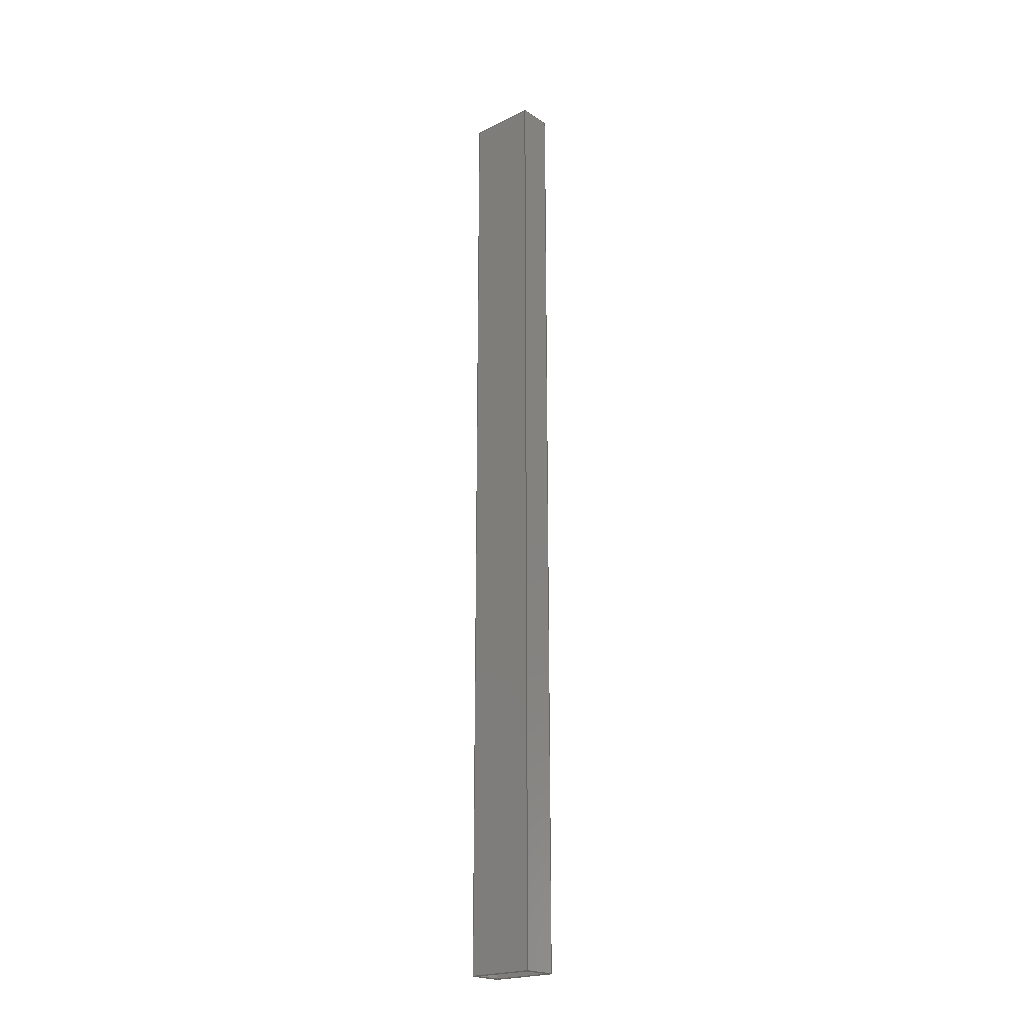
<metadata>
{"format":"step","ext":"step","renderer":"f3d","projection":"perspective","resolution":1024,"background":"white","views":[{"elev":-21.3,"azim":131.2,"up":"+Z"}]}
</metadata>
<code>
ISO-10303-21;
DATA;
#1 = LINE ( 'NONE', #236, #225 ) ;
#2 = CARTESIAN_POINT ( 'NONE',  ( 11.43, 24.13, 0 ) ) ;
#3 = ORIENTED_EDGE ( 'NONE', *, *, #241, .F. ) ;
#4 = DIRECTION ( 'NONE',  ( -1, 0, 0 ) ) ;
#5 = ADVANCED_FACE ( 'NONE', ( #152, #270 ), #116, .F. ) ;
#6 = SURFACE_SIDE_STYLE ('',( #311 ) ) ;
#7 = LINE ( 'NONE', #82, #19 ) ;
#8 = ORIENTED_EDGE ( 'NONE', *, *, #168, .T. ) ;
#9 =( LENGTH_UNIT ( ) NAMED_UNIT ( * ) SI_UNIT ( .MILLI., .METRE. ) );
#10 = CARTESIAN_POINT ( 'NONE',  ( 11.43, 24.13, 700 ) ) ;
#11 = ORIENTED_EDGE ( 'NONE', *, *, #296, .T. ) ;
#12 = UNCERTAINTY_MEASURE_WITH_UNIT (LENGTH_MEASURE( 1e-05 ), #213, 'distance_accuracy_value', 'NONE');
#13 = FACE_OUTER_BOUND ( 'NONE', #69, .T. ) ;
#14 = EDGE_LOOP ( 'NONE', ( #250, #334, #316, #8 ) ) ;
#15 = EDGE_CURVE ( 'NONE', #220, #326, #327, .T. ) ;
#16 = COLOUR_RGB ( '',0.7922, 0.8196, 0.9333 ) ;
#17 = ORIENTED_EDGE ( 'NONE', *, *, #164, .T. ) ;
#18 = ORIENTED_EDGE ( 'NONE', *, *, #148, .F. ) ;
#19 = VECTOR ( 'NONE', #106, 1000 ) ;
#20 = PRODUCT_DEFINITION_CONTEXT ( 'detailed design', #167, 'design' ) ;
#21 = PRODUCT_DEFINITION_FORMATION_WITH_SPECIFIED_SOURCE ( 'ANY', '', #224, .NOT_KNOWN. ) ;
#22 = DIRECTION ( 'NONE',  ( 0, -1, 0 ) ) ;
#23 = VERTEX_POINT ( 'NONE', #68 ) ;
#24 = DIRECTION ( 'NONE',  ( 0, -1, -0 ) ) ;
#25 = DIRECTION ( 'NONE',  ( -1, 0, 0 ) ) ;
#26 = FACE_OUTER_BOUND ( 'NONE', #151, .T. ) ;
#27 = CARTESIAN_POINT ( 'NONE',  ( 11.43, 24.13, 0 ) ) ;
#28 = EDGE_CURVE ( 'NONE', #23, #299, #272, .T. ) ;
#29 = DIRECTION ( 'NONE',  ( 1, -0, -0 ) ) ;
#30 = LINE ( 'NONE', #99, #297 ) ;
#31 = EDGE_LOOP ( 'NONE', ( #50, #163, #232, #317 ) ) ;
#32 = ORIENTED_EDGE ( 'NONE', *, *, #281, .F. ) ;
#33 = VERTEX_POINT ( 'NONE', #196 ) ;
#34 = LINE ( 'NONE', #45, #63 ) ;
#35 = VECTOR ( 'NONE', #228, 1000 ) ;
#36 = EDGE_CURVE ( 'NONE', #326, #299, #123, .T. ) ;
#37 = DIRECTION ( 'NONE',  ( 0, -0, 1 ) ) ;
#38 = ORIENTED_EDGE ( 'NONE', *, *, #28, .F. ) ;
#39 =( GEOMETRIC_REPRESENTATION_CONTEXT ( 3 ) GLOBAL_UNCERTAINTY_ASSIGNED_CONTEXT ( ( #66 ) ) GLOBAL_UNIT_ASSIGNED_CONTEXT ( ( #9, #105, #286 ) ) REPRESENTATION_CONTEXT ( 'NONE', 'WORKASPACE' ) );
#40 = DIRECTION ( 'NONE',  ( -0, 0, 1 ) ) ;
#41 = DIRECTION ( 'NONE',  ( -0, 1, -0 ) ) ;
#42 = VECTOR ( 'NONE', #122, 1000 ) ;
#43 = VERTEX_POINT ( 'NONE', #199 ) ;
#44 = EDGE_LOOP ( 'NONE', ( #141, #57, #305, #226 ) ) ;
#45 = CARTESIAN_POINT ( 'NONE',  ( -11.43, 24.13, 700 ) ) ;
#46 = AXIS2_PLACEMENT_3D ( 'NONE', #175, #40, #328 ) ;
#47 = CARTESIAN_POINT ( 'NONE',  ( 11.43, -24.13, 700 ) ) ;
#48 = ADVANCED_FACE ( 'NONE', ( #107, #259 ), #171, .T. ) ;
#49 = CARTESIAN_POINT ( 'NONE',  ( -11.43, -24.13, 700 ) ) ;
#50 = ORIENTED_EDGE ( 'NONE', *, *, #15, .T. ) ;
#51 = ADVANCED_FACE ( 'NONE', ( #169 ), #301, .F. ) ;
#52 = CARTESIAN_POINT ( 'NONE',  ( -12.7, -25.4, 0 ) ) ;
#53 = PLANE ( 'NONE',  #56 ) ;
#54 = FILL_AREA_STYLE_COLOUR ( '', #16 ) ;
#55 = LINE ( 'NONE', #47, #240 ) ;
#56 = AXIS2_PLACEMENT_3D ( 'NONE', #239, #289, #161 ) ;
#57 = ORIENTED_EDGE ( 'NONE', *, *, #269, .T. ) ;
#58 = VERTEX_POINT ( 'NONE', #115 ) ;
#59 = PLANE ( 'NONE',  #330 ) ;
#60 = EDGE_CURVE ( 'NONE', #94, #87, #244, .T. ) ;
#61 = VECTOR ( 'NONE', #252, 1000 ) ;
#62 = PRESENTATION_LAYER_ASSIGNMENT (  '', '', ( #276 ) ) ;
#63 = VECTOR ( 'NONE', #309, 1000 ) ;
#64 = ORIENTED_EDGE ( 'NONE', *, *, #332, .F. ) ;
#65 = ORIENTED_EDGE ( 'NONE', *, *, #15, .F. ) ;
#66 = UNCERTAINTY_MEASURE_WITH_UNIT (LENGTH_MEASURE( 1e-05 ), #9, 'distance_accuracy_value', 'NONE');
#67 = ORIENTED_EDGE ( 'NONE', *, *, #28, .T. ) ;
#68 = CARTESIAN_POINT ( 'NONE',  ( -12.7, -25.4, 700 ) ) ;
#69 = EDGE_LOOP ( 'NONE', ( #185, #111, #291, #17 ) ) ;
#70 = DIRECTION ( 'NONE',  ( -0, -0, -1 ) ) ;
#71 = PLANE ( 'NONE',  #298 ) ;
#72 = LINE ( 'NONE', #267, #230 ) ;
#73 = CARTESIAN_POINT ( 'NONE',  ( 12.7, 25.4, 700 ) ) ;
#74 = ORIENTED_EDGE ( 'NONE', *, *, #140, .T. ) ;
#75 = DIRECTION ( 'NONE',  ( -0, -0, -1 ) ) ;
#76 = DIRECTION ( 'NONE',  ( 1, 0, -0 ) ) ;
#77 = CARTESIAN_POINT ( 'NONE',  ( -11.43, 24.13, 700 ) ) ;
#78 = ADVANCED_FACE ( 'NONE', ( #188 ), #257, .F. ) ;
#79 = AXIS2_PLACEMENT_3D ( 'NONE', #314, #165, #294 ) ;
#80 = LINE ( 'NONE', #231, #144 ) ;
#81 = DIRECTION ( 'NONE',  ( 1, 0, -0 ) ) ;
#82 = CARTESIAN_POINT ( 'NONE',  ( -12.7, 25.4, 700 ) ) ;
#83 = CARTESIAN_POINT ( 'NONE',  ( 12.7, 25.4, 0 ) ) ;
#84 = APPLICATION_CONTEXT ( 'automotive_design' ) ;
#85 = LINE ( 'NONE', #179, #324 ) ;
#86 = ORIENTED_EDGE ( 'NONE', *, *, #164, .F. ) ;
#87 = VERTEX_POINT ( 'NONE', #278 ) ;
#88 = VECTOR ( 'NONE', #186, 1000 ) ;
#89 = VECTOR ( 'NONE', #29, 1000 ) ;
#90 = ORIENTED_EDGE ( 'NONE', *, *, #148, .T. ) ;
#91 = CARTESIAN_POINT ( 'NONE',  ( -11.43, 24.13, 0 ) ) ;
#92 = VECTOR ( 'NONE', #25, 1000 ) ;
#93 = PRODUCT_RELATED_PRODUCT_CATEGORY ( 'part', '', ( #224 ) ) ;
#94 = VERTEX_POINT ( 'NONE', #329 ) ;
#95 = EDGE_LOOP ( 'NONE', ( #184, #251, #249, #18 ) ) ;
#96 = DIRECTION ( 'NONE',  ( -0, -0, -1 ) ) ;
#97 = DIRECTION ( 'NONE',  ( -1, 0, 0 ) ) ;
#98 = PLANE ( 'NONE',  #138 ) ;
#99 = CARTESIAN_POINT ( 'NONE',  ( -12.7, -25.4, 700 ) ) ;
#100 = CARTESIAN_POINT ( 'NONE',  ( 12.7, -25.4, 0 ) ) ;
#101 = CARTESIAN_POINT ( 'NONE',  ( 11.43, 24.13, 700 ) ) ;
#102 =( NAMED_UNIT ( * ) PLANE_ANGLE_UNIT ( ) SI_UNIT ( $, .RADIAN. ) );
#103 = VECTOR ( 'NONE', #24, 1000 ) ;
#104 = ORIENTED_EDGE ( 'NONE', *, *, #60, .T. ) ;
#105 =( NAMED_UNIT ( * ) PLANE_ANGLE_UNIT ( ) SI_UNIT ( $, .RADIAN. ) );
#106 = DIRECTION ( 'NONE',  ( -1, -0, -0 ) ) ;
#107 = FACE_BOUND ( 'NONE', #14, .T. ) ;
#108 =( NAMED_UNIT ( * ) PLANE_ANGLE_UNIT ( ) SI_UNIT ( $, .RADIAN. ) );
#109 = VECTOR ( 'NONE', #313, 1000 ) ;
#110 = EDGE_CURVE ( 'NONE', #58, #326, #128, .T. ) ;
#111 = ORIENTED_EDGE ( 'NONE', *, *, #140, .F. ) ;
#112 = ORIENTED_EDGE ( 'NONE', *, *, #215, .F. ) ;
#113 = PRODUCT_DEFINITION ( 'UNKNOWN', '', #21, #20 ) ;
#114 = ORIENTED_EDGE ( 'NONE', *, *, #36, .F. ) ;
#115 = CARTESIAN_POINT ( 'NONE',  ( -12.7, 25.4, 700 ) ) ;
#116 = PLANE ( 'NONE',  #46 ) ;
#117 = DIRECTION ( 'NONE',  ( 1, 0, 0 ) ) ;
#118 = CARTESIAN_POINT ( 'NONE',  ( -12.7, 25.4, 0 ) ) ;
#119 = ORIENTED_EDGE ( 'NONE', *, *, #110, .T. ) ;
#120 = VERTEX_POINT ( 'NONE', #204 ) ;
#121 = DIRECTION ( 'NONE',  ( 0, 0, 1 ) ) ;
#122 = DIRECTION ( 'NONE',  ( -0, 1, -0 ) ) ;
#123 = LINE ( 'NONE', #303, #61 ) ;
#124 = DIRECTION ( 'NONE',  ( -0, 0, -1 ) ) ;
#125 = CARTESIAN_POINT ( 'NONE',  ( 11.43, 24.13, 700 ) ) ;
#126 = FILL_AREA_STYLE_COLOUR ( '', #194 ) ;
#127 = SURFACE_SIDE_STYLE ('',( #331 ) ) ;
#128 = LINE ( 'NONE', #142, #266 ) ;
#129 = VERTEX_POINT ( 'NONE', #150 ) ;
#130 = DIRECTION ( 'NONE',  ( -0, -0, -1 ) ) ;
#131 = EDGE_CURVE ( 'NONE', #135, #283, #34, .T. ) ;
#132 = FILL_AREA_STYLE ('',( #54 ) ) ;
#133 = AXIS2_PLACEMENT_3D ( 'NONE', #174, #229, #117 ) ;
#134 = VECTOR ( 'NONE', #318, 1000 ) ;
#135 = VERTEX_POINT ( 'NONE', #49 ) ;
#136 = APPLICATION_PROTOCOL_DEFINITION ( 'draft international standard', 'automotive_design', 1998, #167 ) ;
#137 = ORIENTED_EDGE ( 'NONE', *, *, #246, .F. ) ;
#138 = AXIS2_PLACEMENT_3D ( 'NONE', #284, #76, #124 ) ;
#139 = VECTOR ( 'NONE', #97, 1000 ) ;
#140 = EDGE_CURVE ( 'NONE', #135, #94, #80, .T. ) ;
#141 = ORIENTED_EDGE ( 'NONE', *, *, #189, .T. ) ;
#142 = CARTESIAN_POINT ( 'NONE',  ( -12.7, 25.4, 700 ) ) ;
#143 = PRESENTATION_STYLE_ASSIGNMENT (( #182 ) ) ;
#144 = VECTOR ( 'NONE', #75, 1000 ) ;
#145 = EDGE_LOOP ( 'NONE', ( #11, #112, #223, #254 ) ) ;
#146 = CARTESIAN_POINT ( 'NONE',  ( -12.7, -25.4, 700 ) ) ;
#147 = ADVANCED_FACE ( 'NONE', ( #156 ), #258, .F. ) ;
#148 = EDGE_CURVE ( 'NONE', #43, #33, #282, .T. ) ;
#149 = LINE ( 'NONE', #180, #42 ) ;
#150 = CARTESIAN_POINT ( 'NONE',  ( 12.7, -25.4, 700 ) ) ;
#151 = EDGE_LOOP ( 'NONE', ( #193, #280, #3, #192 ) ) ;
#152 = FACE_BOUND ( 'NONE', #95, .T. ) ;
#153 = PRESENTATION_LAYER_ASSIGNMENT (  '', '', ( #207 ) ) ;
#154 = DIRECTION ( 'NONE',  ( 0, 0, 1 ) ) ;
#155 = DIRECTION ( 'NONE',  ( 1, 0, 0 ) ) ;
#156 = FACE_OUTER_BOUND ( 'NONE', #195, .T. ) ;
#157 = DIRECTION ( 'NONE',  ( -0, -0, -1 ) ) ;
#158 = EDGE_CURVE ( 'NONE', #302, #325, #183, .T. ) ;
#159 = CARTESIAN_POINT ( 'NONE',  ( -12.7, 25.4, 700 ) ) ;
#160 = CARTESIAN_POINT ( 'NONE',  ( 11.43, 24.13, 700 ) ) ;
#161 = DIRECTION ( 'NONE',  ( 0, 0, 1 ) ) ;
#162 = FACE_OUTER_BOUND ( 'NONE', #31, .T. ) ;
#163 = ORIENTED_EDGE ( 'NONE', *, *, #110, .F. ) ;
#164 = EDGE_CURVE ( 'NONE', #325, #33, #55, .T. ) ;
#165 = DIRECTION ( 'NONE',  ( 0, 0, 1 ) ) ;
#166 = LINE ( 'NONE', #160, #88 ) ;
#167 = APPLICATION_CONTEXT ( 'automotive_design' ) ;
#168 = EDGE_CURVE ( 'NONE', #325, #135, #290, .T. ) ;
#169 = FACE_OUTER_BOUND ( 'NONE', #202, .T. ) ;
#170 = EDGE_LOOP ( 'NONE', ( #90, #86, #177, #273 ) ) ;
#171 = PLANE ( 'NONE',  #133 ) ;
#172 = EDGE_CURVE ( 'NONE', #23, #129, #30, .T. ) ;
#173 = VECTOR ( 'NONE', #41, 1000 ) ;
#174 = CARTESIAN_POINT ( 'NONE',  ( 0, 0, 700 ) ) ;
#175 = CARTESIAN_POINT ( 'NONE',  ( 0, 0, 0 ) ) ;
#176 = LINE ( 'NONE', #288, #198 ) ;
#177 = ORIENTED_EDGE ( 'NONE', *, *, #158, .F. ) ;
#178 = CARTESIAN_POINT ( 'NONE',  ( 11.43, -24.13, 700 ) ) ;
#179 = CARTESIAN_POINT ( 'NONE',  ( -12.7, -25.4, 0 ) ) ;
#180 = CARTESIAN_POINT ( 'NONE',  ( 12.7, 25.4, 700 ) ) ;
#181 = DIRECTION ( 'NONE',  ( -1, 0, 0 ) ) ;
#182 = SURFACE_STYLE_USAGE ( .BOTH. , #6 ) ;
#183 = LINE ( 'NONE', #125, #109 ) ;
#184 = ORIENTED_EDGE ( 'NONE', *, *, #235, .F. ) ;
#185 = ORIENTED_EDGE ( 'NONE', *, *, #221, .T. ) ;
#186 = DIRECTION ( 'NONE',  ( -0, -0, -1 ) ) ;
#187 = AXIS2_PLACEMENT_3D ( 'NONE', #73, #181, #121 ) ;
#188 = FACE_OUTER_BOUND ( 'NONE', #145, .T. ) ;
#189 = EDGE_CURVE ( 'NONE', #129, #120, #149, .T. ) ;
#190 = EDGE_CURVE ( 'NONE', #299, #320, #85, .T. ) ;
#191 = LINE ( 'NONE', #216, #238 ) ;
#192 = ORIENTED_EDGE ( 'NONE', *, *, #281, .T. ) ;
#193 = ORIENTED_EDGE ( 'NONE', *, *, #235, .T. ) ;
#194 = COLOUR_RGB ( '',0.7922, 0.8196, 0.9333 ) ;
#195 = EDGE_LOOP ( 'NONE', ( #104, #32, #300, #74 ) ) ;
#196 = CARTESIAN_POINT ( 'NONE',  ( 11.43, -24.13, -0 ) ) ;
#197 = AXIS2_PLACEMENT_3D ( 'NONE', #308, #4, #154 ) ;
#198 = VECTOR ( 'NONE', #130, 1000 ) ;
#199 = CARTESIAN_POINT ( 'NONE',  ( 11.43, 24.13, 0 ) ) ;
#200 = VECTOR ( 'NONE', #277, 1000 ) ;
#201 = ADVANCED_FACE ( 'NONE', ( #13 ), #203, .F. ) ;
#202 = EDGE_LOOP ( 'NONE', ( #312, #64, #333, #67 ) ) ;
#203 = PLANE ( 'NONE',  #243 ) ;
#204 = CARTESIAN_POINT ( 'NONE',  ( 12.7, 25.4, 700 ) ) ;
#205 = DIRECTION ( 'NONE',  ( 0, -1, 0 ) ) ;
#206 = ADVANCED_FACE ( 'NONE', ( #162 ), #71, .F. ) ;
#207 = STYLED_ITEM ( 'NONE', ( #248 ), #263 ) ;
#208 = ORIENTED_EDGE ( 'NONE', *, *, #296, .F. ) ;
#209 = DIRECTION ( 'NONE',  ( 0, -0, -1 ) ) ;
#210 = DIRECTION ( 'NONE',  ( 0, -0, -1 ) ) ;
#211 = DIRECTION ( 'NONE',  ( 1, -0, -0 ) ) ;
#212 = ADVANCED_FACE ( 'NONE', ( #279 ), #98, .F. ) ;
#213 =( LENGTH_UNIT ( ) NAMED_UNIT ( * ) SI_UNIT ( .MILLI., .METRE. ) );
#214 = VECTOR ( 'NONE', #211, 1000 ) ;
#215 = EDGE_CURVE ( 'NONE', #120, #220, #1, .T. ) ;
#216 = CARTESIAN_POINT ( 'NONE',  ( 12.7, -25.4, 700 ) ) ;
#217 = SURFACE_STYLE_USAGE ( .BOTH. , #127 ) ;
#218 = FILL_AREA_STYLE ('',( #126 ) ) ;
#219 = LINE ( 'NONE', #27, #89 ) ;
#220 = VERTEX_POINT ( 'NONE', #310 ) ;
#221 = EDGE_CURVE ( 'NONE', #33, #94, #274, .T. ) ;
#222 = ADVANCED_BREP_SHAPE_REPRESENTATION ( 'drive_base_channel_70', ( #263, #79 ), #39 ) ;
#223 = ORIENTED_EDGE ( 'NONE', *, *, #189, .F. ) ;
#224 = PRODUCT ( 'drive_base_channel_70', 'drive_base_channel_70', '', ( #323 ) ) ;
#225 = VECTOR ( 'NONE', #260, 1000 ) ;
#226 = ORIENTED_EDGE ( 'NONE', *, *, #172, .T. ) ;
#227 = MECHANICAL_DESIGN_GEOMETRIC_PRESENTATION_REPRESENTATION (  '', ( #207 ), #245 ) ;
#228 = DIRECTION ( 'NONE',  ( -1, -0, -0 ) ) ;
#229 = DIRECTION ( 'NONE',  ( -0, 0, 1 ) ) ;
#230 = VECTOR ( 'NONE', #264, 1000 ) ;
#231 = CARTESIAN_POINT ( 'NONE',  ( -11.43, -24.13, 700 ) ) ;
#232 = ORIENTED_EDGE ( 'NONE', *, *, #269, .F. ) ;
#233 = EDGE_LOOP ( 'NONE', ( #306, #38, #137, #119 ) ) ;
#234 = ADVANCED_FACE ( 'NONE', ( #26 ), #53, .F. ) ;
#235 = EDGE_CURVE ( 'NONE', #87, #43, #219, .T. ) ;
#236 = CARTESIAN_POINT ( 'NONE',  ( 12.7, 25.4, 700 ) ) ;
#237 =( NAMED_UNIT ( * ) SI_UNIT ( $, .STERADIAN. ) SOLID_ANGLE_UNIT ( ) );
#238 = VECTOR ( 'NONE', #157, 1000 ) ;
#239 = CARTESIAN_POINT ( 'NONE',  ( 11.43, 24.13, 700 ) ) ;
#240 = VECTOR ( 'NONE', #70, 1000 ) ;
#241 = EDGE_CURVE ( 'NONE', #283, #302, #253, .T. ) ;
#242 = CLOSED_SHELL ( 'NONE', ( #78, #206, #287, #51, #48, #5, #147, #201, #212, #234 ) ) ;
#243 = AXIS2_PLACEMENT_3D ( 'NONE', #336, #22, #210 ) ;
#244 = LINE ( 'NONE', #91, #173 ) ;
#245 =( GEOMETRIC_REPRESENTATION_CONTEXT ( 3 ) GLOBAL_UNCERTAINTY_ASSIGNED_CONTEXT ( ( #321 ) ) GLOBAL_UNIT_ASSIGNED_CONTEXT ( ( #319, #102, #237 ) ) REPRESENTATION_CONTEXT ( 'NONE', 'WORKASPACE' ) );
#246 = EDGE_CURVE ( 'NONE', #58, #23, #72, .T. ) ;
#247 = SHAPE_DEFINITION_REPRESENTATION ( #293, #222 ) ;
#248 = PRESENTATION_STYLE_ASSIGNMENT (( #217 ) ) ;
#249 = ORIENTED_EDGE ( 'NONE', *, *, #221, .F. ) ;
#250 = ORIENTED_EDGE ( 'NONE', *, *, #131, .T. ) ;
#251 = ORIENTED_EDGE ( 'NONE', *, *, #60, .F. ) ;
#252 = DIRECTION ( 'NONE',  ( 0, -1, 0 ) ) ;
#253 = LINE ( 'NONE', #10, #214 ) ;
#254 = ORIENTED_EDGE ( 'NONE', *, *, #332, .T. ) ;
#255 = EDGE_LOOP ( 'NONE', ( #208, #275, #114, #65 ) ) ;
#256 = DIRECTION ( 'NONE',  ( 1, 0, 0 ) ) ;
#257 = PLANE ( 'NONE',  #187 ) ;
#258 = PLANE ( 'NONE',  #197 ) ;
#259 = FACE_OUTER_BOUND ( 'NONE', #44, .T. ) ;
#260 = DIRECTION ( 'NONE',  ( -0, -0, -1 ) ) ;
#261 = AXIS2_PLACEMENT_3D ( 'NONE', #146, #335, #37 ) ;
#262 = APPLICATION_PROTOCOL_DEFINITION ( 'draft international standard', 'automotive_design', 1998, #84 ) ;
#263 = MANIFOLD_SOLID_BREP ( 'Cut-Extrude1', #242 ) ;
#264 = DIRECTION ( 'NONE',  ( 0, -1, 0 ) ) ;
#265 = FACE_OUTER_BOUND ( 'NONE', #233, .T. ) ;
#266 = VECTOR ( 'NONE', #96, 1000 ) ;
#267 = CARTESIAN_POINT ( 'NONE',  ( -12.7, 25.4, 700 ) ) ;
#268 = CARTESIAN_POINT ( 'NONE',  ( -12.7, 25.4, 0 ) ) ;
#269 = EDGE_CURVE ( 'NONE', #120, #58, #7, .T. ) ;
#270 = FACE_OUTER_BOUND ( 'NONE', #255, .T. ) ;
#271 = LINE ( 'NONE', #83, #134 ) ;
#272 = LINE ( 'NONE', #304, #200 ) ;
#273 = ORIENTED_EDGE ( 'NONE', *, *, #307, .T. ) ;
#274 = LINE ( 'NONE', #285, #92 ) ;
#275 = ORIENTED_EDGE ( 'NONE', *, *, #190, .F. ) ;
#276 = STYLED_ITEM ( 'NONE', ( #143 ), #222 ) ;
#277 = DIRECTION ( 'NONE',  ( -0, -0, -1 ) ) ;
#278 = CARTESIAN_POINT ( 'NONE',  ( -11.43, 24.13, 0 ) ) ;
#279 = FACE_OUTER_BOUND ( 'NONE', #170, .T. ) ;
#280 = ORIENTED_EDGE ( 'NONE', *, *, #307, .F. ) ;
#281 = EDGE_CURVE ( 'NONE', #283, #87, #176, .T. ) ;
#282 = LINE ( 'NONE', #2, #103 ) ;
#283 = VERTEX_POINT ( 'NONE', #77 ) ;
#284 = CARTESIAN_POINT ( 'NONE',  ( 11.43, 24.13, 700 ) ) ;
#285 = CARTESIAN_POINT ( 'NONE',  ( 11.43, -24.13, -0 ) ) ;
#286 =( NAMED_UNIT ( * ) SI_UNIT ( $, .STERADIAN. ) SOLID_ANGLE_UNIT ( ) );
#287 = ADVANCED_FACE ( 'NONE', ( #265 ), #59, .F. ) ;
#288 = CARTESIAN_POINT ( 'NONE',  ( -11.43, 24.13, 700 ) ) ;
#289 = DIRECTION ( 'NONE',  ( 0, 1, -0 ) ) ;
#290 = LINE ( 'NONE', #178, #139 ) ;
#291 = ORIENTED_EDGE ( 'NONE', *, *, #168, .F. ) ;
#292 = CARTESIAN_POINT ( 'NONE',  ( 11.43, -24.13, 700 ) ) ;
#293 = PRODUCT_DEFINITION_SHAPE ( 'NONE', 'NONE',  #113 ) ;
#294 = DIRECTION ( 'NONE',  ( 1, 0, 0 ) ) ;
#295 =( GEOMETRIC_REPRESENTATION_CONTEXT ( 3 ) GLOBAL_UNCERTAINTY_ASSIGNED_CONTEXT ( ( #12 ) ) GLOBAL_UNIT_ASSIGNED_CONTEXT ( ( #213, #108, #322 ) ) REPRESENTATION_CONTEXT ( 'NONE', 'WORKASPACE' ) );
#296 = EDGE_CURVE ( 'NONE', #320, #220, #271, .T. ) ;
#297 = VECTOR ( 'NONE', #256, 1000 ) ;
#298 = AXIS2_PLACEMENT_3D ( 'NONE', #338, #205, #209 ) ;
#299 = VERTEX_POINT ( 'NONE', #52 ) ;
#300 = ORIENTED_EDGE ( 'NONE', *, *, #131, .F. ) ;
#301 = PLANE ( 'NONE',  #261 ) ;
#302 = VERTEX_POINT ( 'NONE', #101 ) ;
#303 = CARTESIAN_POINT ( 'NONE',  ( -12.7, 25.4, 0 ) ) ;
#304 = CARTESIAN_POINT ( 'NONE',  ( -12.7, -25.4, 700 ) ) ;
#305 = ORIENTED_EDGE ( 'NONE', *, *, #246, .T. ) ;
#306 = ORIENTED_EDGE ( 'NONE', *, *, #36, .T. ) ;
#307 = EDGE_CURVE ( 'NONE', #302, #43, #166, .T. ) ;
#308 = CARTESIAN_POINT ( 'NONE',  ( -11.43, 24.13, 700 ) ) ;
#309 = DIRECTION ( 'NONE',  ( -0, 1, -0 ) ) ;
#310 = CARTESIAN_POINT ( 'NONE',  ( 12.7, 25.4, 0 ) ) ;
#311 = SURFACE_STYLE_FILL_AREA ( #218 ) ;
#312 = ORIENTED_EDGE ( 'NONE', *, *, #190, .T. ) ;
#313 = DIRECTION ( 'NONE',  ( 0, -1, -0 ) ) ;
#314 = CARTESIAN_POINT ( 'NONE',  ( 0, 0, 0 ) ) ;
#315 = DIRECTION ( 'NONE',  ( -0, 0, -1 ) ) ;
#316 = ORIENTED_EDGE ( 'NONE', *, *, #158, .T. ) ;
#317 = ORIENTED_EDGE ( 'NONE', *, *, #215, .T. ) ;
#318 = DIRECTION ( 'NONE',  ( -0, 1, -0 ) ) ;
#319 =( LENGTH_UNIT ( ) NAMED_UNIT ( * ) SI_UNIT ( .MILLI., .METRE. ) );
#320 = VERTEX_POINT ( 'NONE', #100 ) ;
#321 = UNCERTAINTY_MEASURE_WITH_UNIT (LENGTH_MEASURE( 1e-05 ), #319, 'distance_accuracy_value', 'NONE');
#322 =( NAMED_UNIT ( * ) SI_UNIT ( $, .STERADIAN. ) SOLID_ANGLE_UNIT ( ) );
#323 = PRODUCT_CONTEXT ( 'NONE', #84, 'mechanical' ) ;
#324 = VECTOR ( 'NONE', #155, 1000 ) ;
#325 = VERTEX_POINT ( 'NONE', #292 ) ;
#326 = VERTEX_POINT ( 'NONE', #268 ) ;
#327 = LINE ( 'NONE', #118, #35 ) ;
#328 = DIRECTION ( 'NONE',  ( 1, 0, 0 ) ) ;
#329 = CARTESIAN_POINT ( 'NONE',  ( -11.43, -24.13, 0 ) ) ;
#330 = AXIS2_PLACEMENT_3D ( 'NONE', #159, #81, #315 ) ;
#331 = SURFACE_STYLE_FILL_AREA ( #132 ) ;
#332 = EDGE_CURVE ( 'NONE', #129, #320, #191, .T. ) ;
#333 = ORIENTED_EDGE ( 'NONE', *, *, #172, .F. ) ;
#334 = ORIENTED_EDGE ( 'NONE', *, *, #241, .T. ) ;
#335 = DIRECTION ( 'NONE',  ( 0, 1, 0 ) ) ;
#336 = CARTESIAN_POINT ( 'NONE',  ( 11.43, -24.13, 700 ) ) ;
#337 = MECHANICAL_DESIGN_GEOMETRIC_PRESENTATION_REPRESENTATION (  '', ( #276 ), #295 ) ;
#338 = CARTESIAN_POINT ( 'NONE',  ( -12.7, 25.4, 700 ) ) ;
ENDSEC;
END-ISO-10303-21;

</code>
